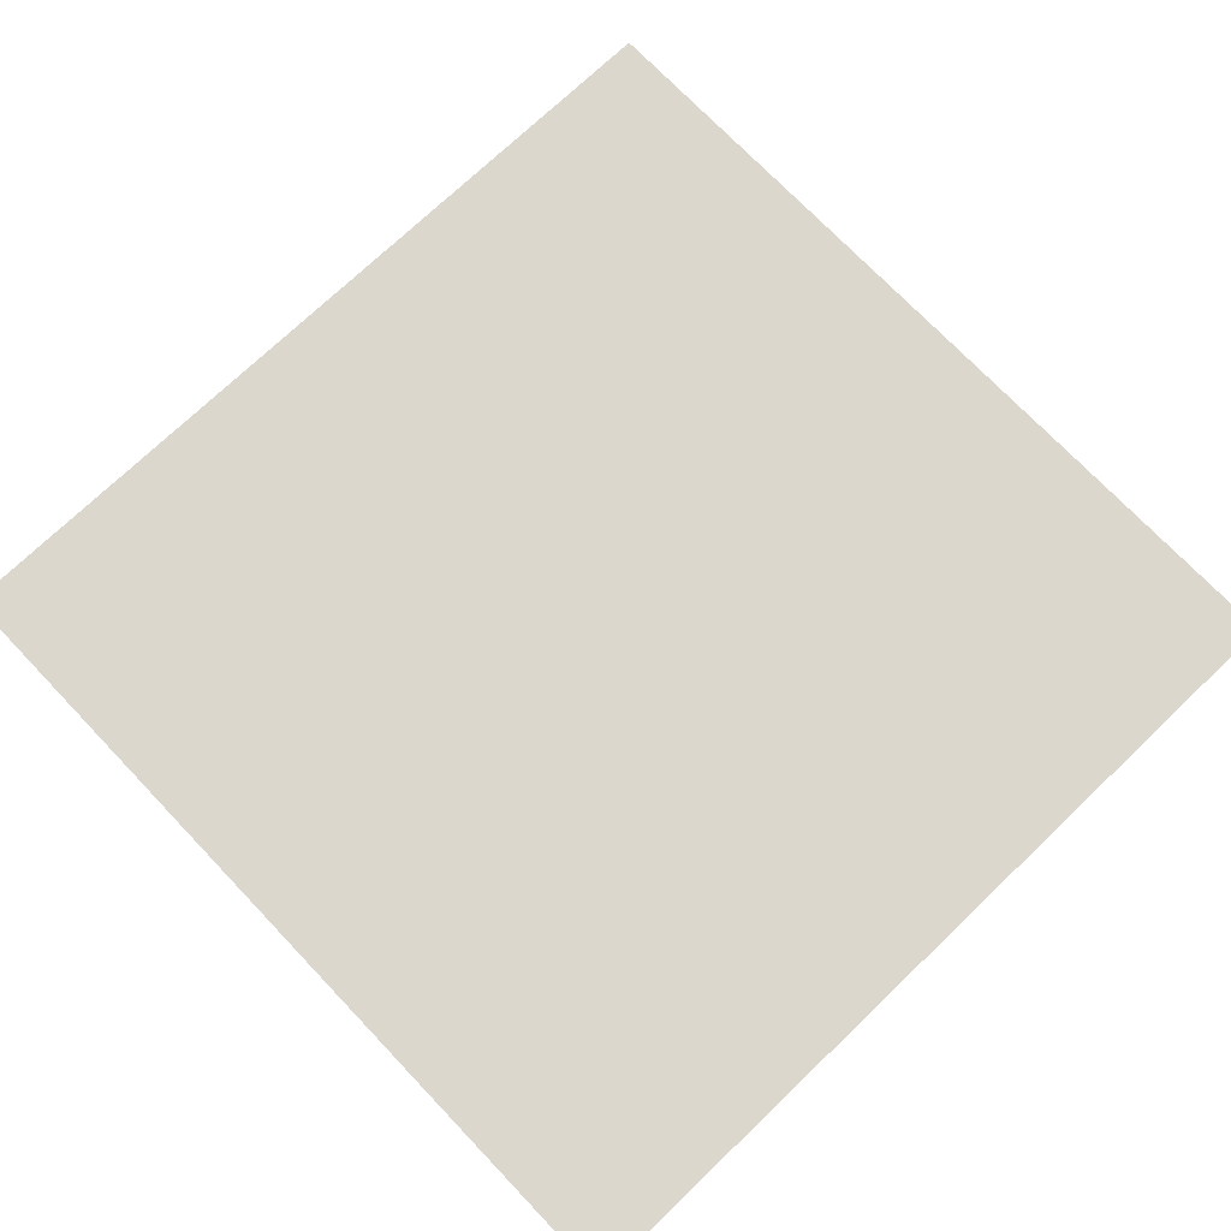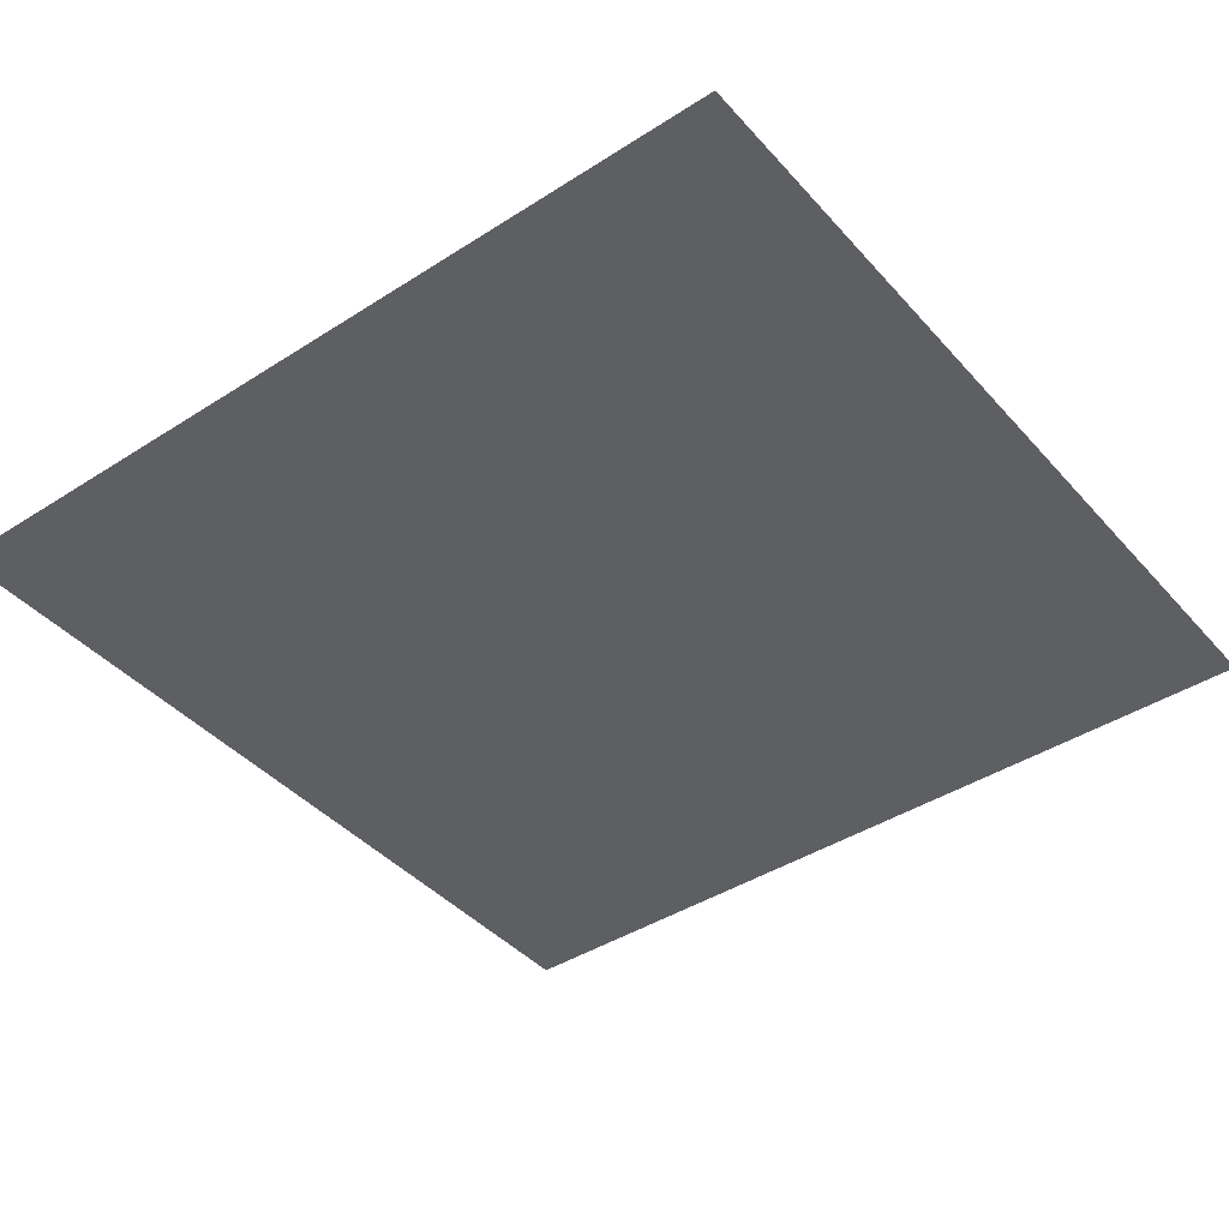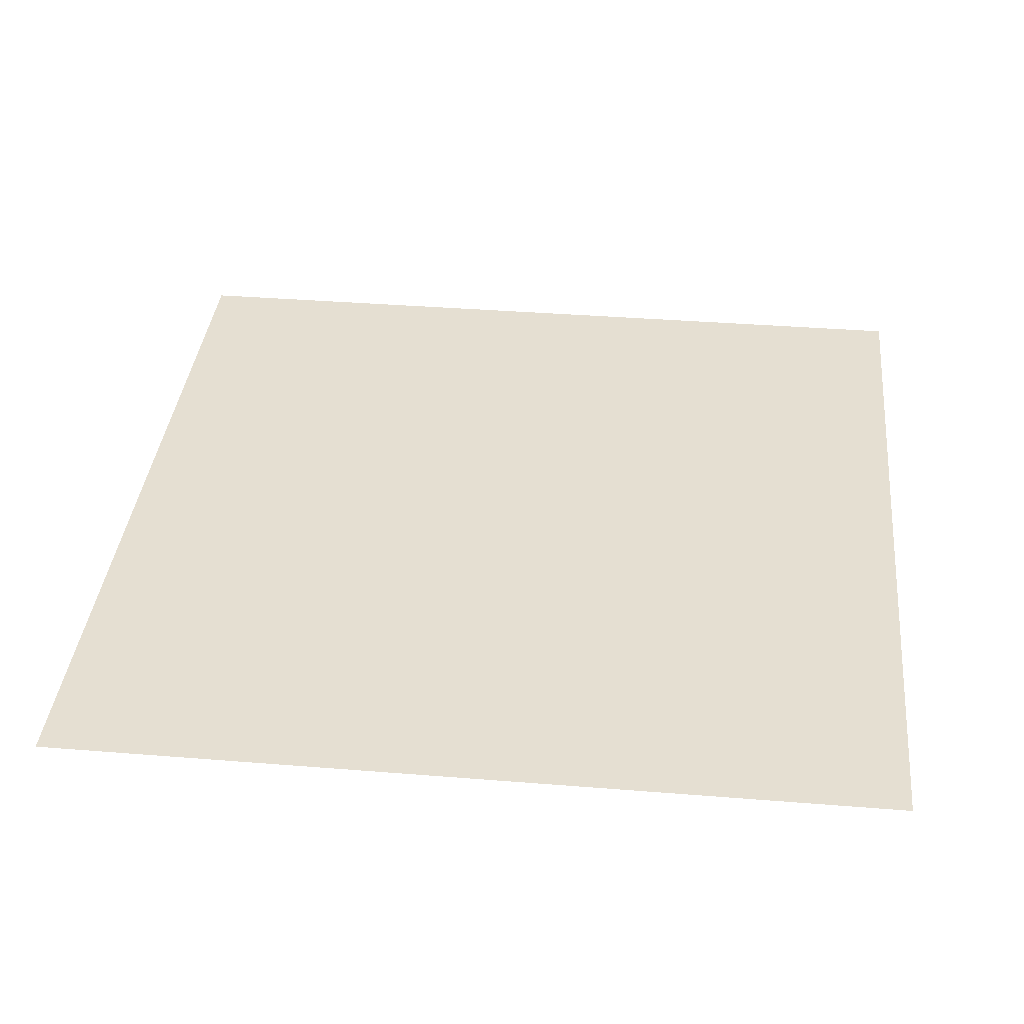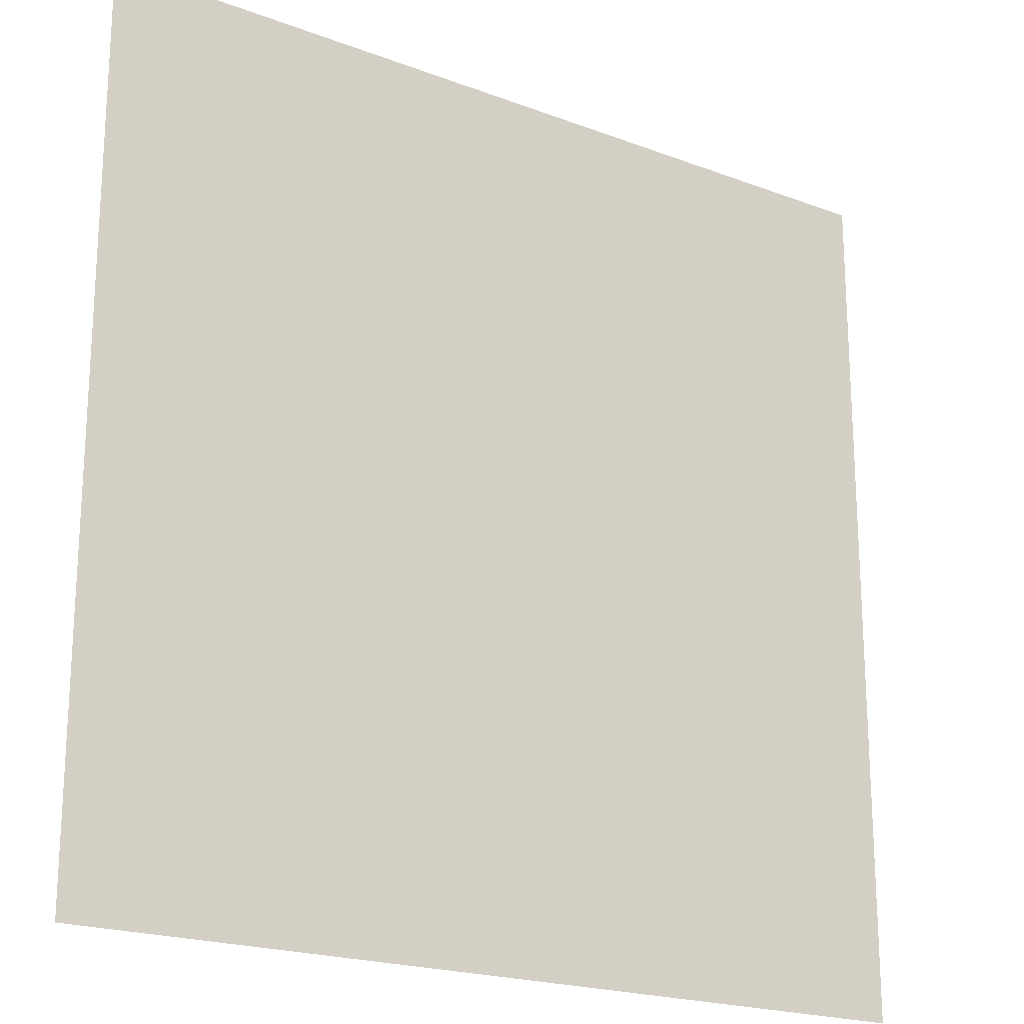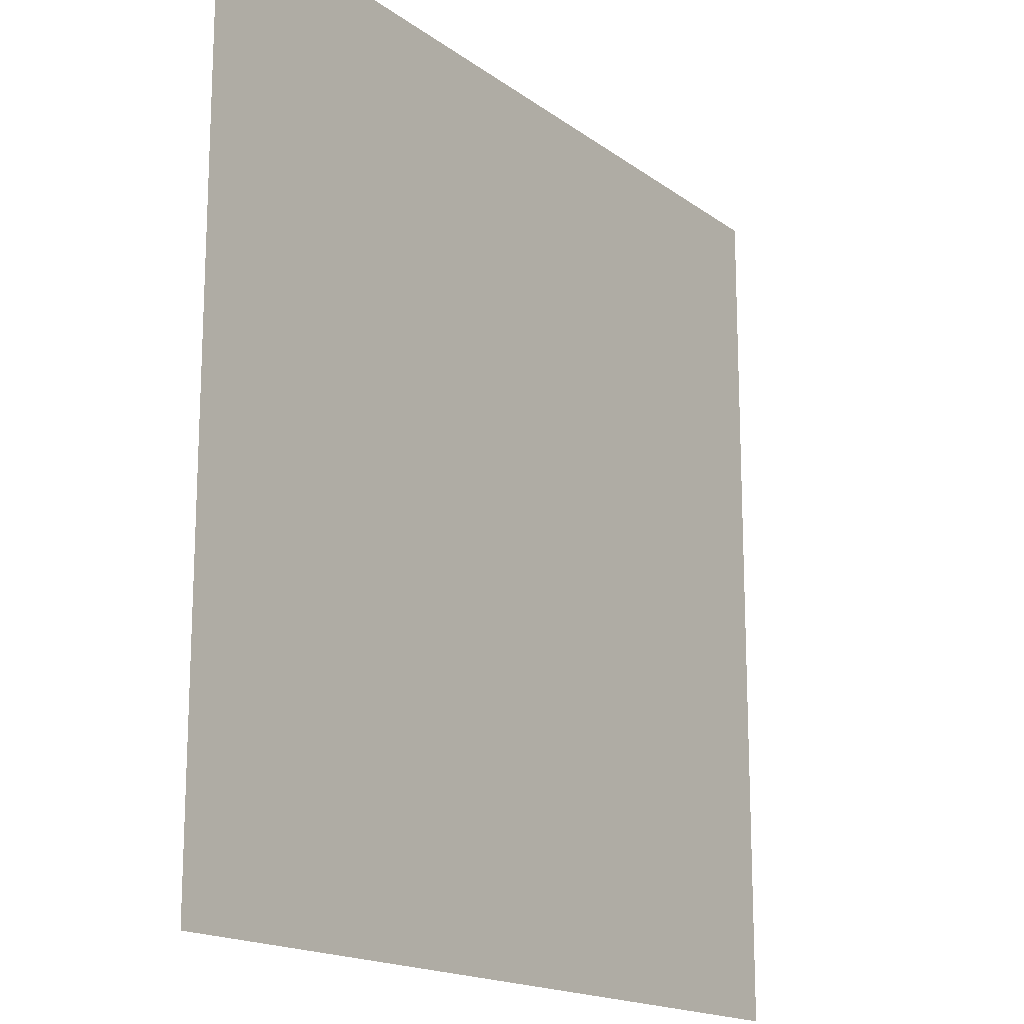
<metadata>
{"format":"obj","ext":"obj","renderer":"f3d","projection":"perspective","resolution":1024,"background":"white","views":[{"elev":73.4,"azim":-43.7,"up":"+Z"},{"elev":-41.8,"azim":127.7,"up":"+Z"},{"elev":37.3,"azim":95.9,"up":"+Z"},{"elev":-20.4,"azim":-34.6,"up":"+Y"},{"elev":-16.7,"azim":124.9,"up":"+Y"}]}
</metadata>
<code>
v -5 -5 0
v -5 5 0
v 5 5 0
v 5 -5 0
v 7.629e-05 7.629e-05 0
f 1 2 5
f 2 3 5
f 3 4 5
f 4 1 5

</code>
